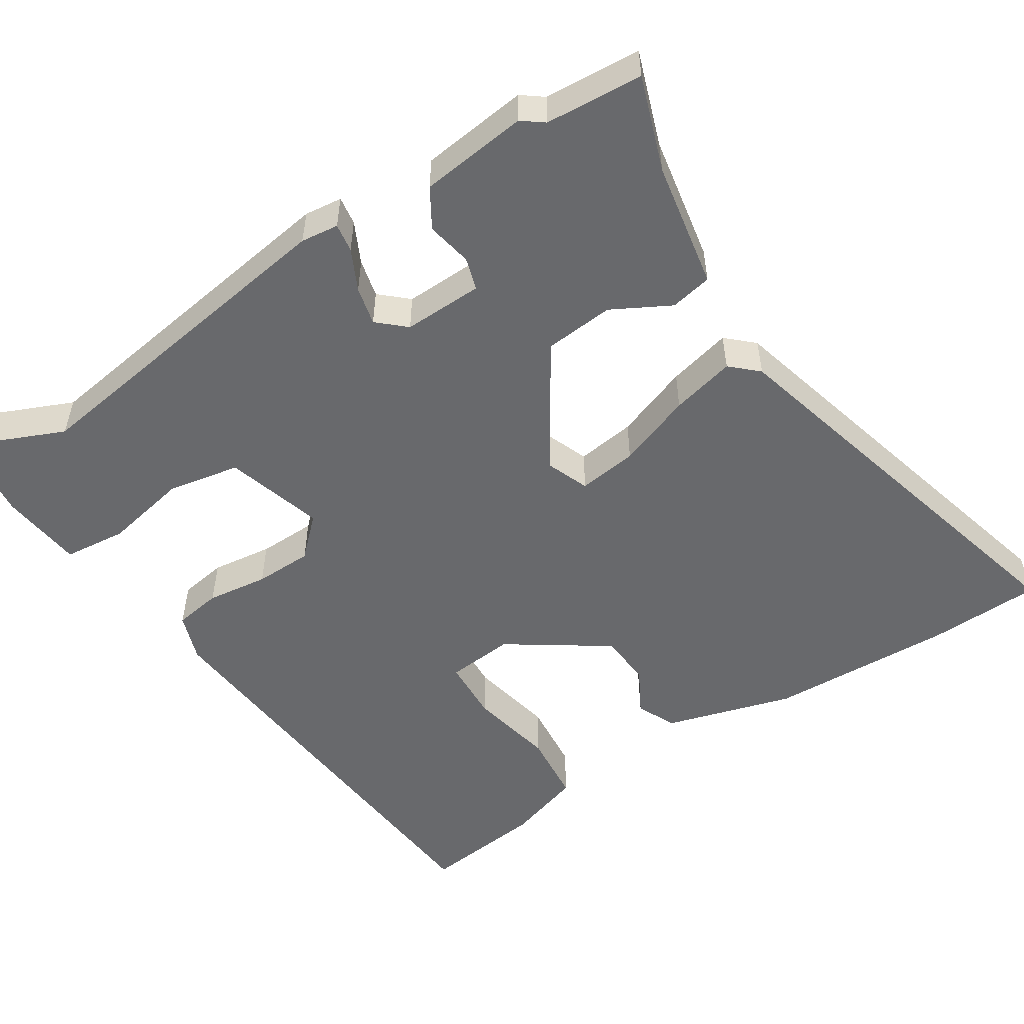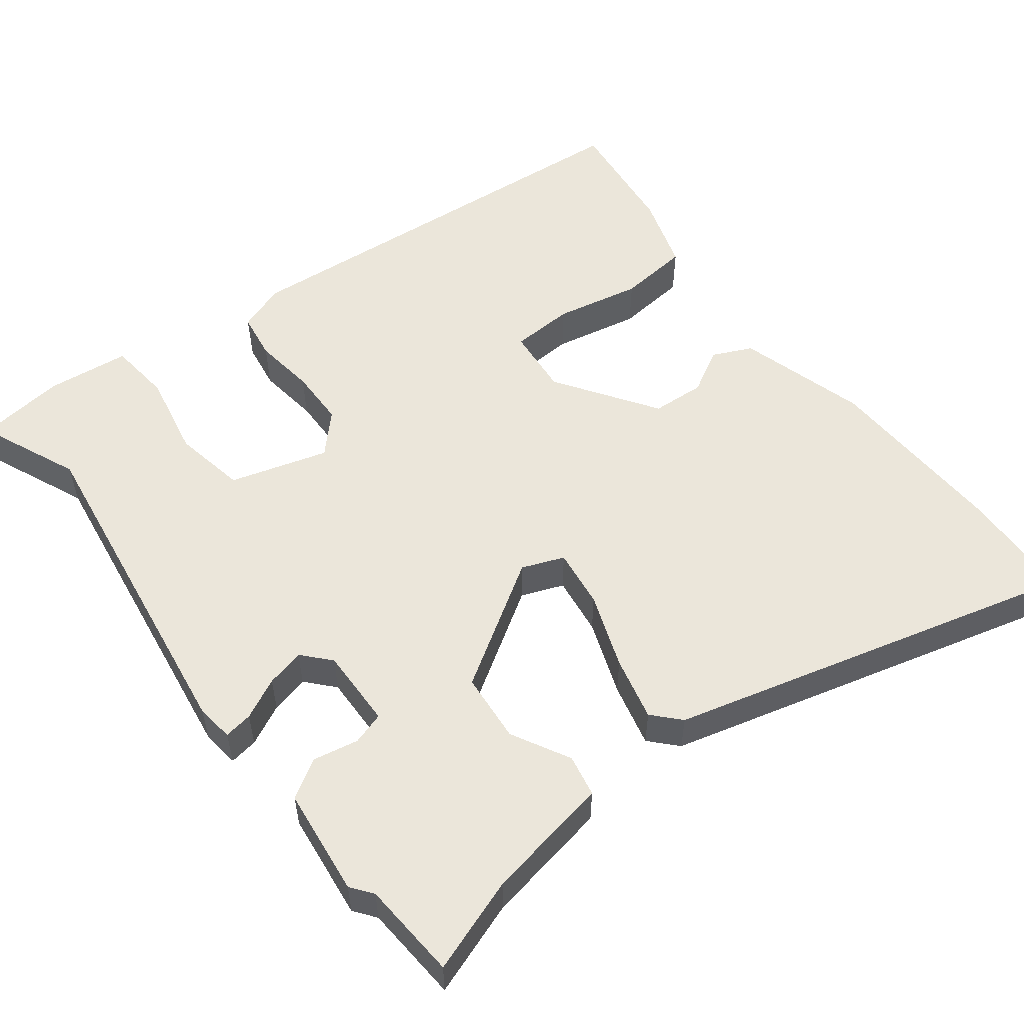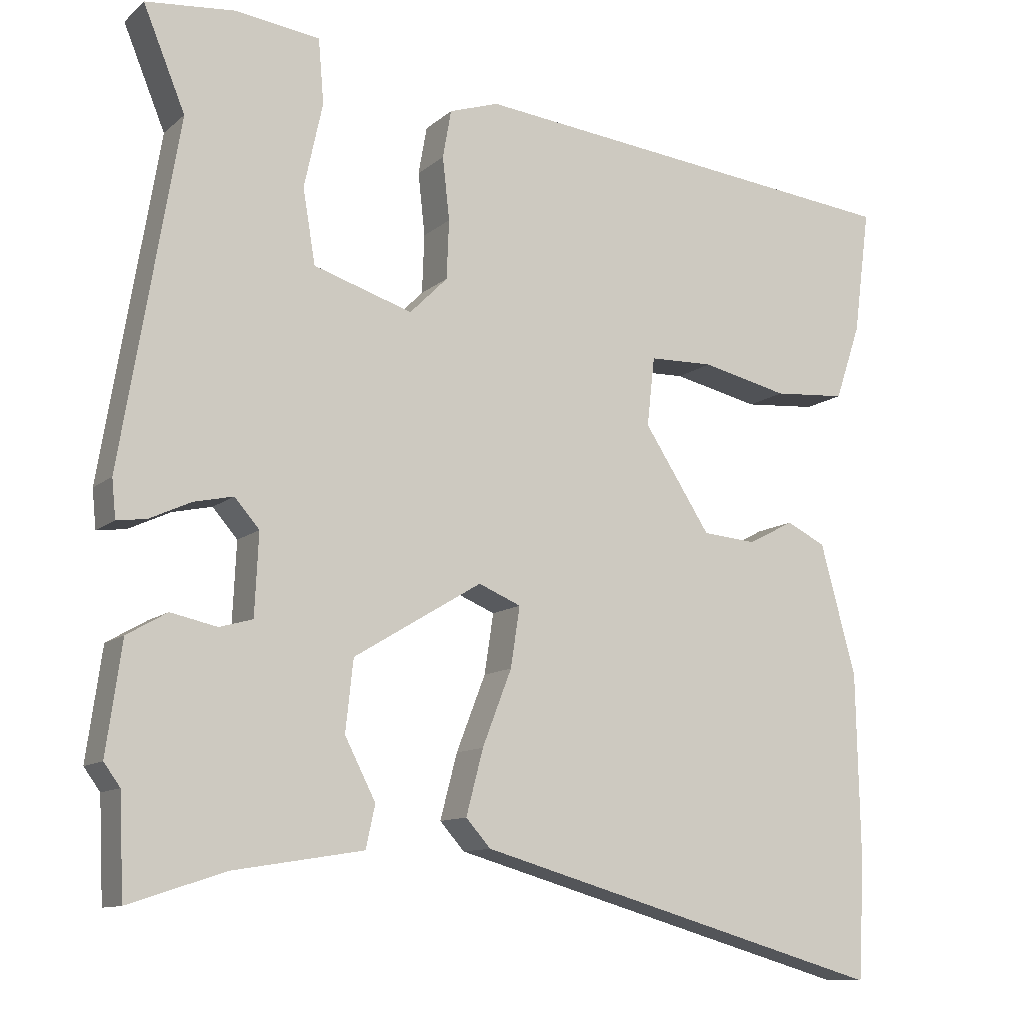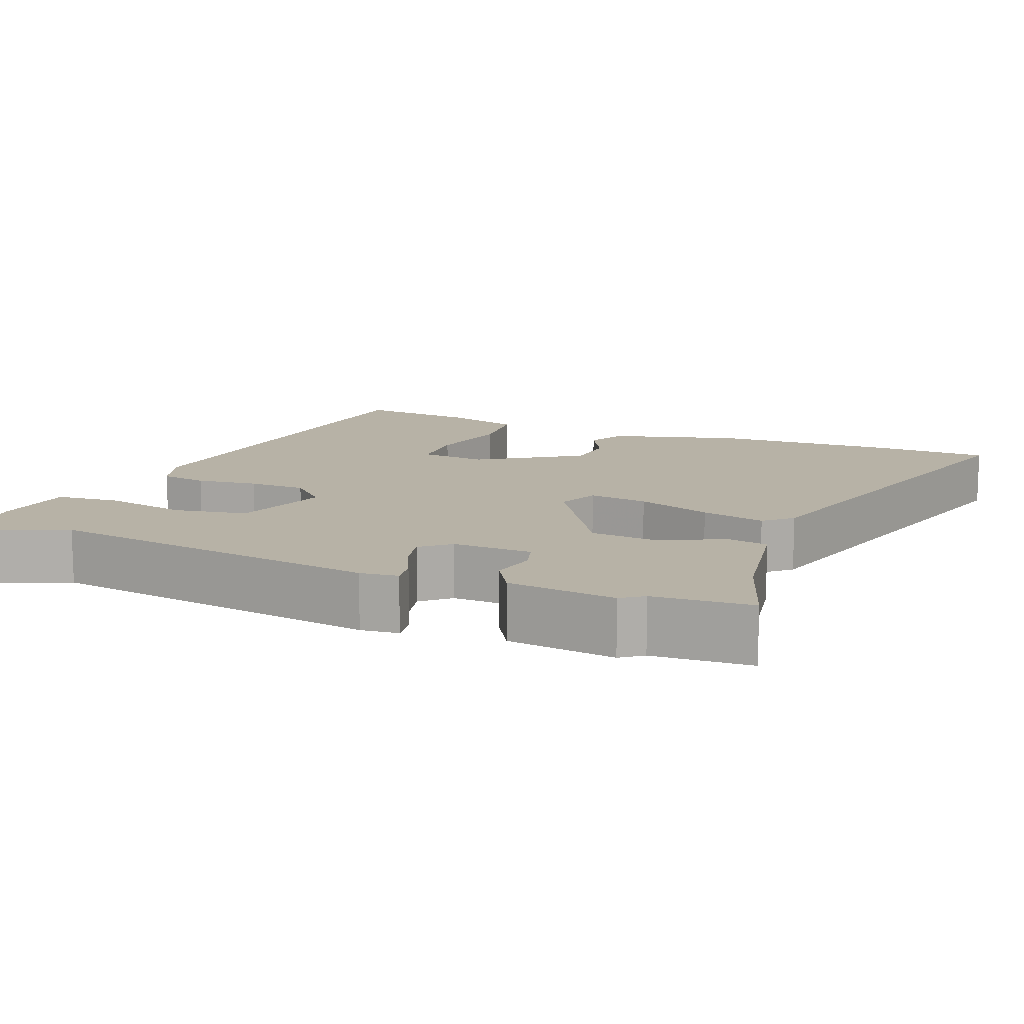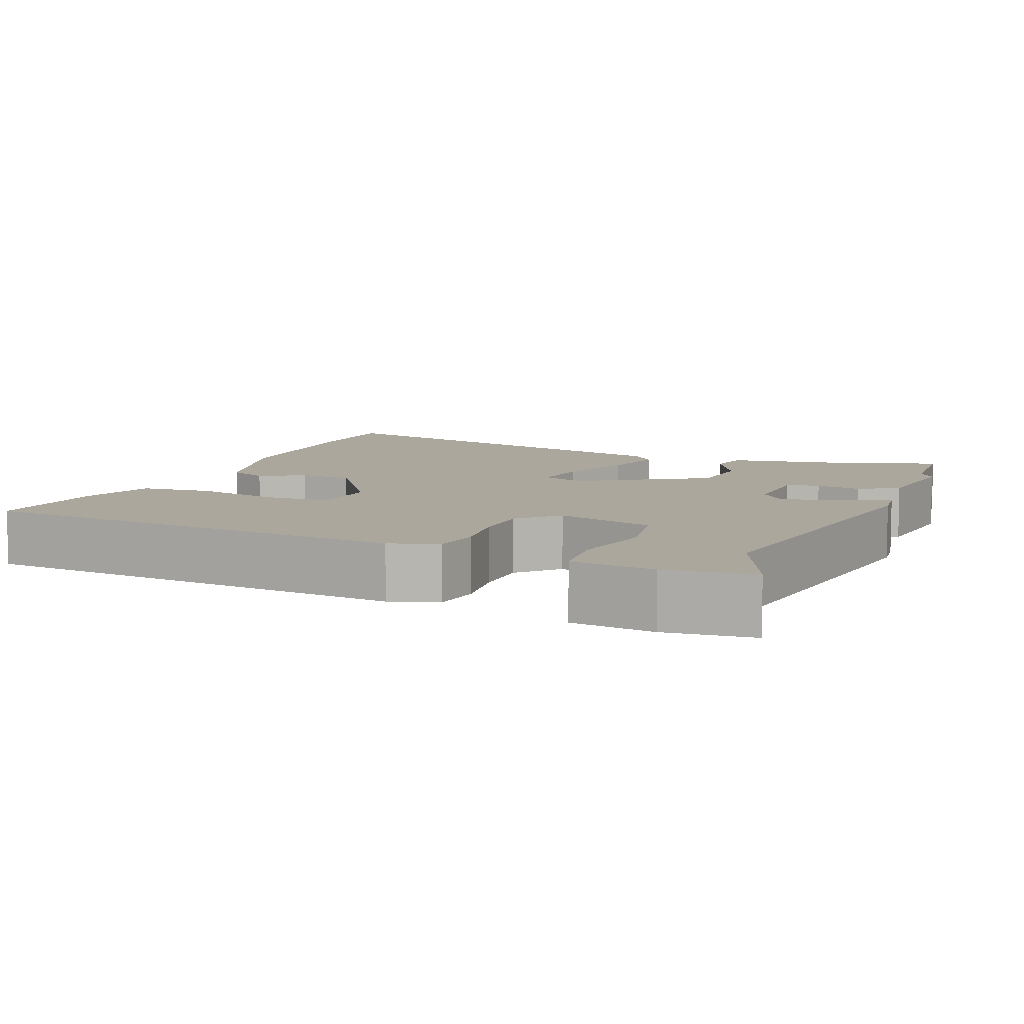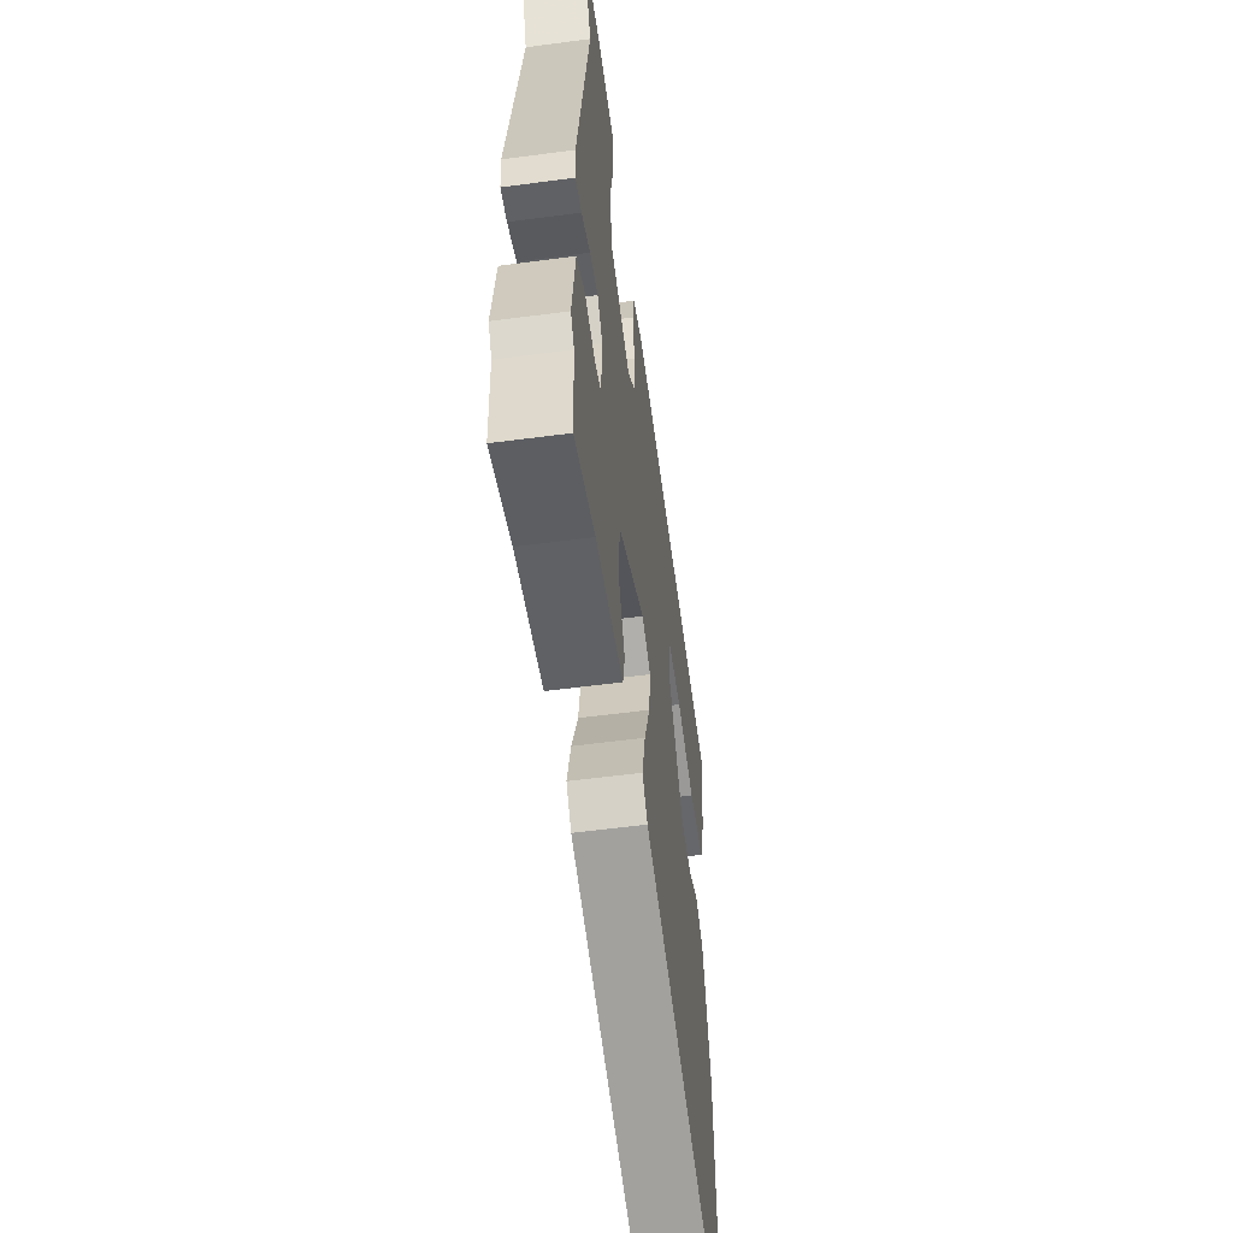
<metadata>
{"format":"obj","ext":"obj","renderer":"f3d","projection":"perspective","resolution":1024,"background":"white","views":[{"elev":-52.8,"azim":121.6,"up":"+Y"},{"elev":54.8,"azim":141.2,"up":"+Y"},{"elev":-11.0,"azim":152.1,"up":"+Z"},{"elev":12.3,"azim":111.4,"up":"+Y"},{"elev":8.3,"azim":21.3,"up":"+Y"},{"elev":-56.4,"azim":97.9,"up":"+Z"}]}
</metadata>
<code>
v -0.537 0.07 0.404
v 0.035 0.07 0.467
v 0.099 0.07 0.446
v 0.11 0.07 0.384
v 0.101 0.07 0.303
v 0.104 0.07 0.227
v 0.153 0.07 0.178
v 0.281 0.07 0.219
v 0.297 0.07 0.315
v 0.273 0.07 0.425
v 0.28 0.07 0.508
v 0.389 0.07 0.523
v 0.505 0.07 0.512
v 0.451 0.07 0.38
v 0.525 0.07 -0.064
v 0.52 0.07 -0.114
v 0.482 0.07 -0.109
v 0.428 0.07 -0.084
v 0.377 0.07 -0.073
v 0.345 0.07 -0.11
v 0.35 0.07 -0.215
v 0.393 0.07 -0.227
v 0.453 0.07 -0.214
v 0.505 0.07 -0.244
v 0.525 0.07 -0.386
v 0.504 0.07 -0.415
v 0.498 0.07 -0.544
v 0.373 0.07 -0.503
v 0.205 0.07 -0.476
v 0.193 0.07 -0.421
v 0.233 0.07 -0.343
v 0.223 0.07 -0.251
v 0.057 0.07 -0.151
v 0.002 0.07 -0.174
v 0.014 0.07 -0.252
v 0.052 0.07 -0.35
v 0.074 0.07 -0.434
v 0.042 0.07 -0.47
v -0.493 0.07 -0.624
v -0.501 0.07 -0.474
v -0.496 0.07 -0.23
v -0.45 0.07 -0.06
v -0.399 0.07 -0.035
v -0.34 0.07 -0.066
v -0.27 0.07 -0.06
v -0.184 0.07 0.073
v -0.194 0.07 0.162
v -0.277 0.07 0.164
v -0.389 0.07 0.138
v -0.483 0.07 0.145
v -0.516 0.07 0.243
v -0.537 0 0.404
v 0.035 0 0.467
v 0.099 0 0.446
v 0.11 0 0.384
v 0.101 0 0.303
v 0.104 0 0.227
v 0.153 0 0.178
v 0.281 0 0.219
v 0.297 0 0.315
v 0.273 0 0.425
v 0.28 0 0.508
v 0.389 0 0.523
v 0.505 0 0.512
v 0.451 0 0.38
v 0.525 0 -0.064
v 0.52 0 -0.114
v 0.482 0 -0.109
v 0.428 0 -0.084
v 0.377 0 -0.073
v 0.345 0 -0.11
v 0.35 0 -0.215
v 0.393 0 -0.227
v 0.453 0 -0.214
v 0.505 0 -0.244
v 0.525 0 -0.386
v 0.504 0 -0.415
v 0.498 0 -0.544
v 0.373 0 -0.503
v 0.205 0 -0.476
v 0.193 0 -0.421
v 0.233 0 -0.343
v 0.223 0 -0.251
v 0.057 0 -0.151
v 0.002 0 -0.174
v 0.014 0 -0.252
v 0.052 0 -0.35
v 0.074 0 -0.434
v 0.042 0 -0.47
v -0.493 0 -0.624
v -0.501 0 -0.474
v -0.496 0 -0.23
v -0.45 0 -0.06
v -0.399 0 -0.035
v -0.34 0 -0.066
v -0.27 0 -0.06
v -0.184 0 0.073
v -0.194 0 0.162
v -0.277 0 0.164
v -0.389 0 0.138
v -0.483 0 0.145
v -0.516 0 0.243
f 3 4 5
f 2 3 5
f 1 2 5
f 51 1 5
f 50 51 5
f 49 50 5
f 48 49 5
f 47 48 5 6
f 46 47 6 7
f 45 46 7
f 42 43 44
f 41 42 44
f 40 41 44
f 39 40 44
f 38 39 44
f 37 38 44
f 36 37 44
f 35 36 44 45
f 34 35 45
f 45 7 8
f 34 45 8
f 33 34 8
f 28 29 30 31
f 28 31 32
f 27 28 32
f 26 27 32
f 24 25 26
f 23 24 26
f 22 23 26
f 26 32 33
f 22 26 33
f 21 22 33
f 16 17 18
f 15 16 18
f 14 15 18
f 14 18 19
f 12 13 14
f 11 12 14
f 10 11 14
f 9 10 14
f 14 19 20
f 9 14 20
f 8 9 20
f 8 20 21 33
f 56 55 54
f 56 54 53
f 56 53 52
f 56 52 102
f 56 102 101
f 56 101 100
f 56 100 99
f 57 56 99 98
f 58 57 98 97
f 58 97 96
f 95 94 93
f 95 93 92
f 95 92 91
f 95 91 90
f 95 90 89
f 95 89 88
f 95 88 87
f 96 95 87 86
f 96 86 85
f 59 58 96
f 59 96 85
f 59 85 84
f 82 81 80 79
f 83 82 79
f 83 79 78
f 83 78 77
f 77 76 75
f 77 75 74
f 77 74 73
f 84 83 77
f 84 77 73
f 84 73 72
f 69 68 67
f 69 67 66
f 69 66 65
f 70 69 65
f 65 64 63
f 65 63 62
f 65 62 61
f 65 61 60
f 71 70 65
f 71 65 60
f 71 60 59
f 84 72 71 59
f 1 52 53 2
f 2 53 54 3
f 3 54 55 4
f 4 55 56 5
f 5 56 57 6
f 6 57 58 7
f 7 58 59 8
f 8 59 60 9
f 9 60 61 10
f 10 61 62 11
f 11 62 63 12
f 12 63 64 13
f 13 64 65 14
f 14 65 66 15
f 15 66 67 16
f 16 67 68 17
f 17 68 69 18
f 18 69 70 19
f 19 70 71 20
f 20 71 72 21
f 21 72 73 22
f 22 73 74 23
f 23 74 75 24
f 24 75 76 25
f 25 76 77 26
f 26 77 78 27
f 27 78 79 28
f 28 79 80 29
f 29 80 81 30
f 30 81 82 31
f 31 82 83 32
f 32 83 84 33
f 33 84 85 34
f 34 85 86 35
f 35 86 87 36
f 36 87 88 37
f 37 88 89 38
f 38 89 90 39
f 39 90 91 40
f 40 91 92 41
f 41 92 93 42
f 42 93 94 43
f 43 94 95 44
f 44 95 96 45
f 45 96 97 46
f 46 97 98 47
f 47 98 99 48
f 48 99 100 49
f 49 100 101 50
f 50 101 102 51
f 51 102 52 1

</code>
